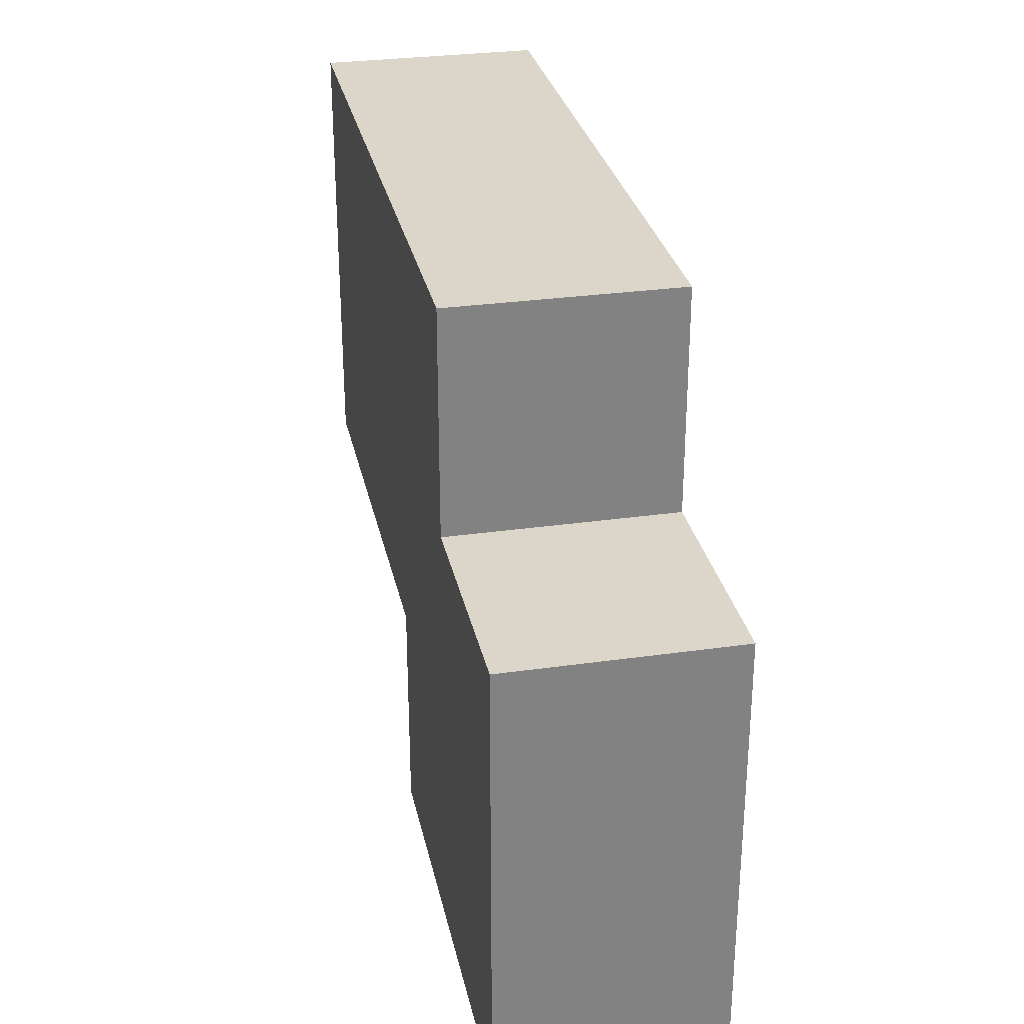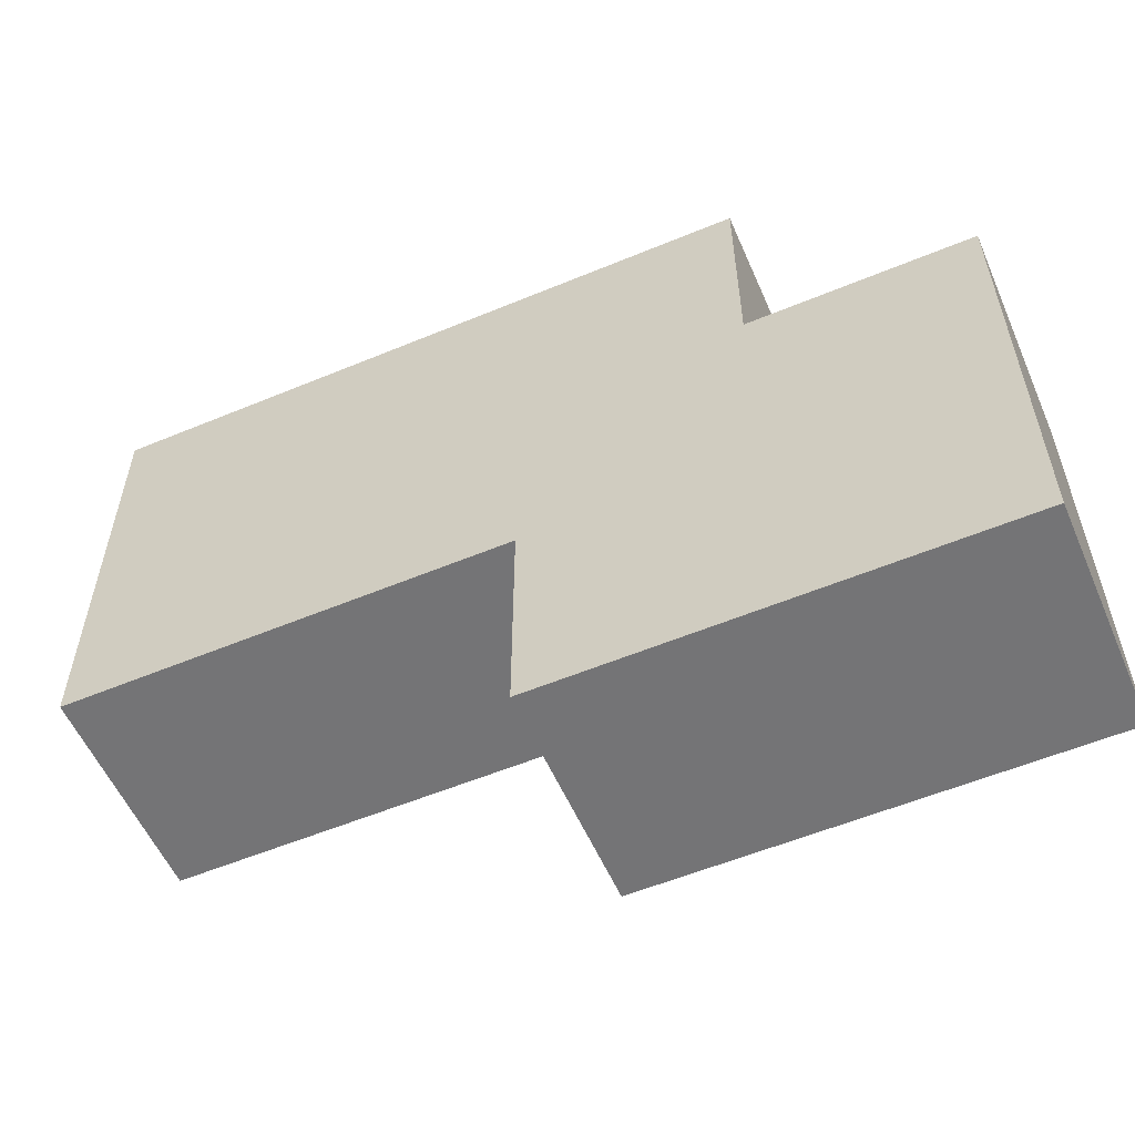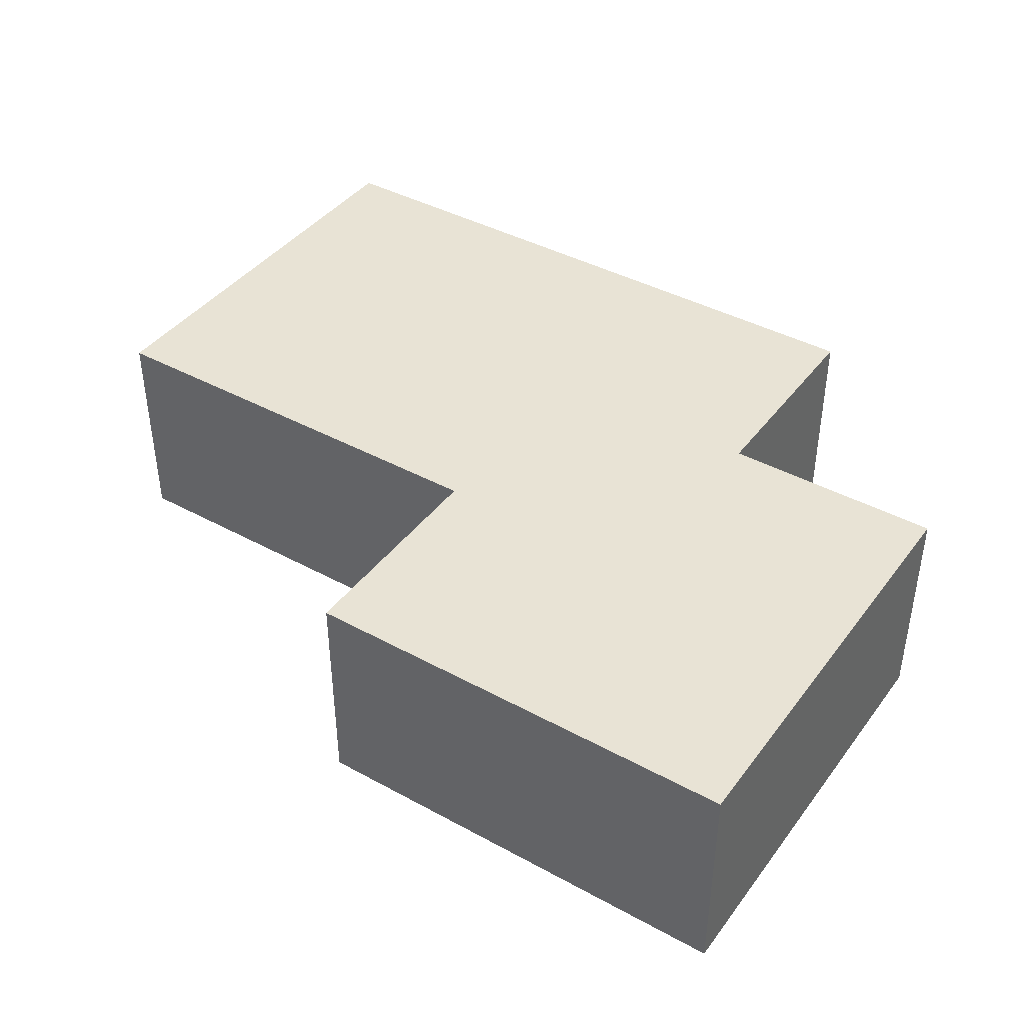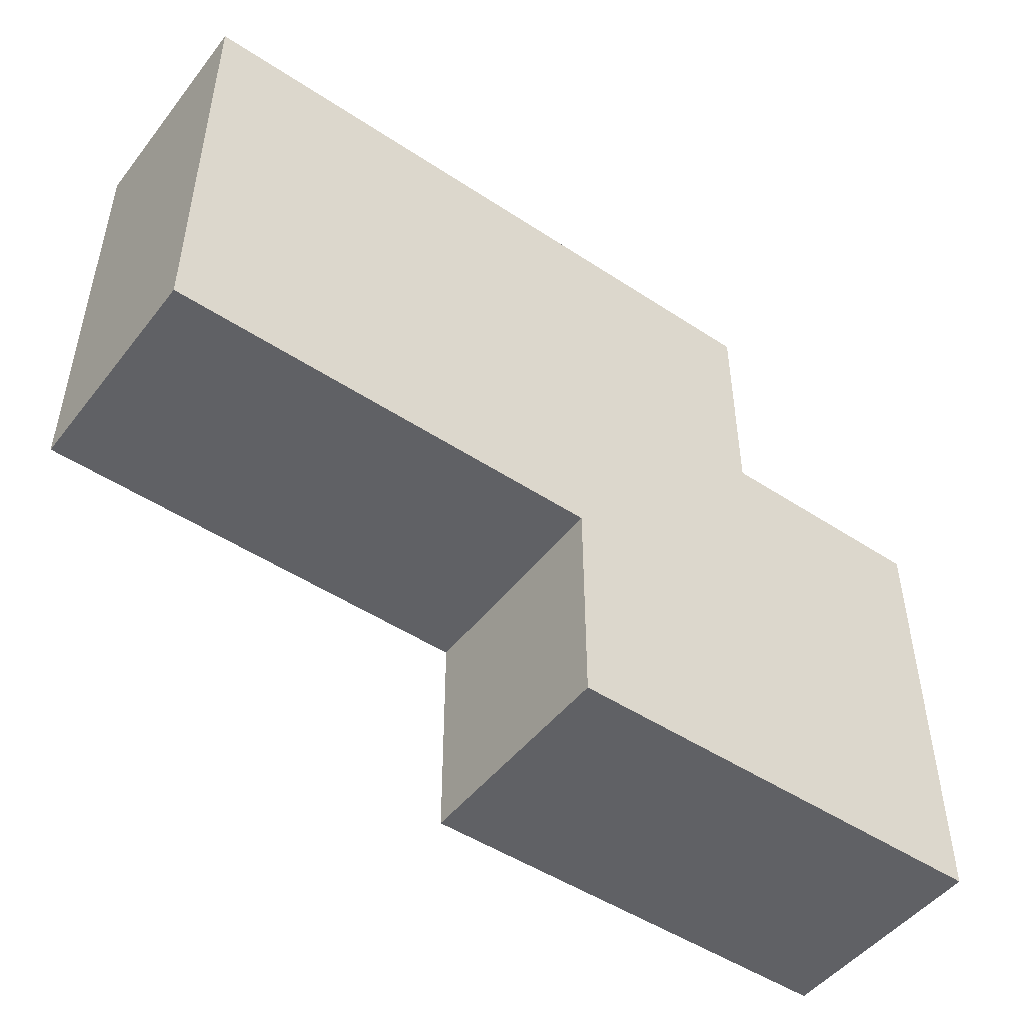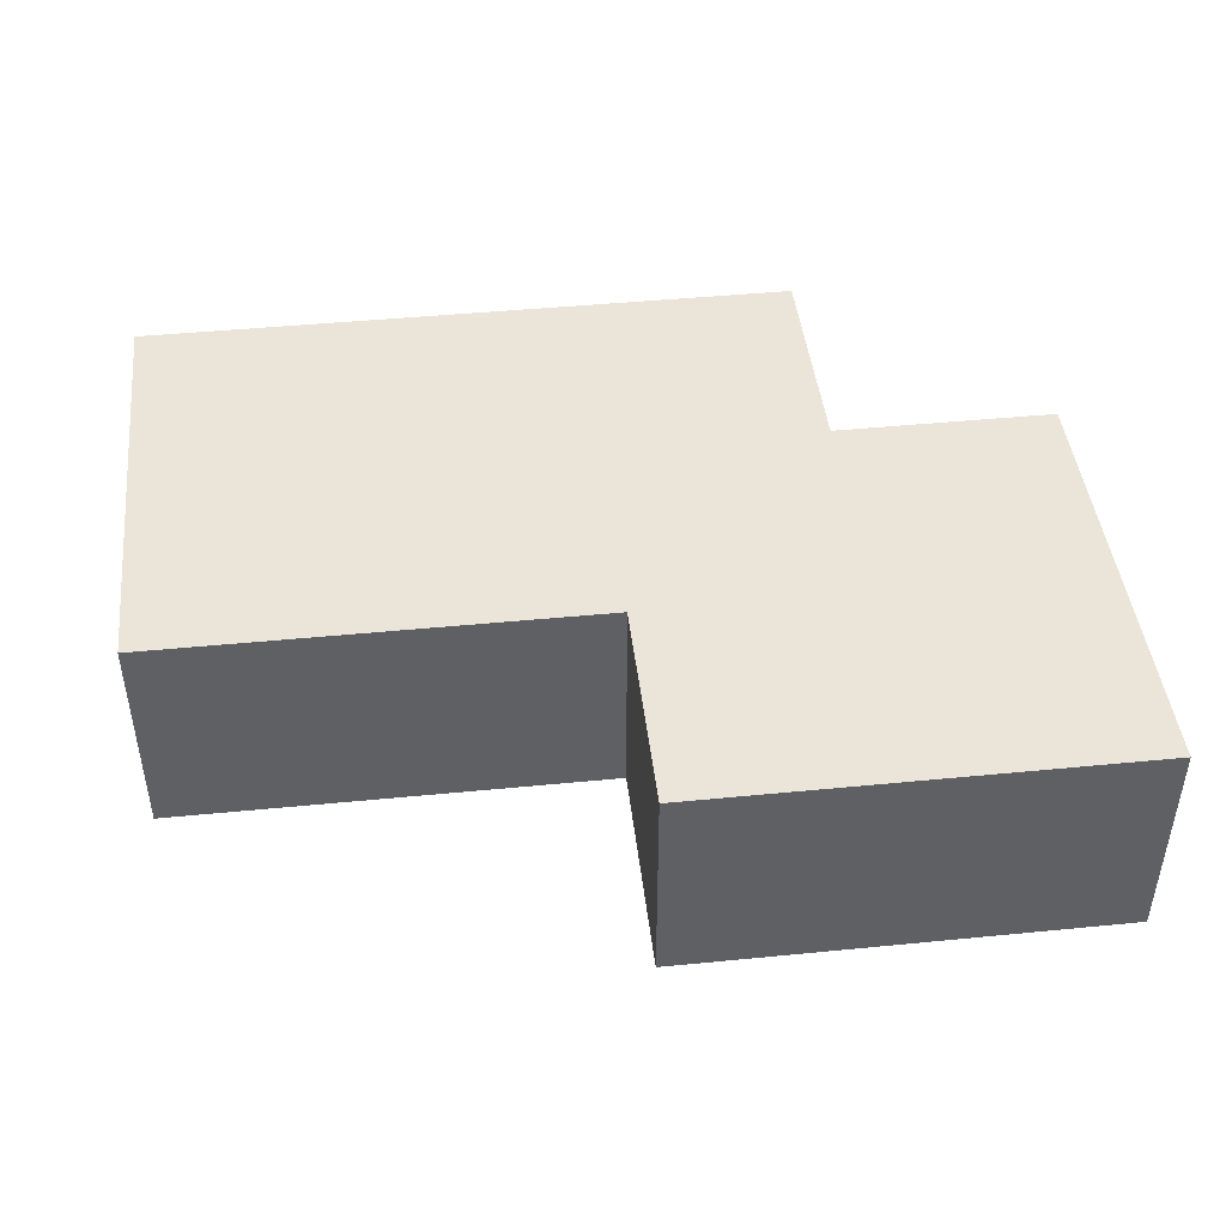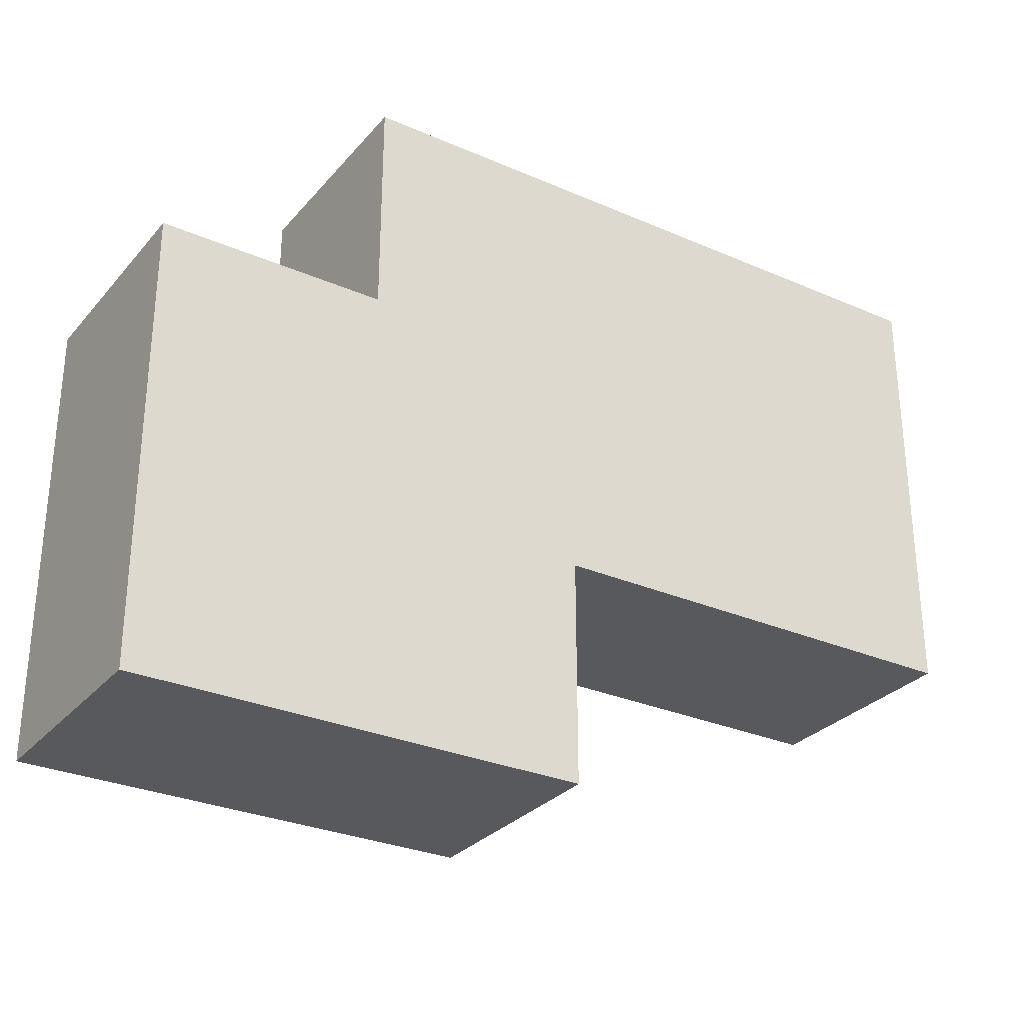
<metadata>
{"format":"obj","ext":"obj","renderer":"f3d","projection":"perspective","resolution":1024,"background":"white","views":[{"elev":29.7,"azim":-101.8,"up":"+Z"},{"elev":-56.3,"azim":-156.5,"up":"+Z"},{"elev":41.3,"azim":-146.5,"up":"+Y"},{"elev":-48.8,"azim":143.7,"up":"+Z"},{"elev":44.9,"azim":173.5,"up":"+Y"},{"elev":-29.5,"azim":-32.6,"up":"+Z"}]}
</metadata>
<code>
o
v -6.4 0 1.6
v -6.4 0 -4.8
v -6.4 0.1 1.6
v -6.4 0.1 -4.8
v -6.4 0.2 1.6
v -6.4 0.2 -4.8
v -6.4 3.1 1.6
v -6.4 3.1 -4.8
v -6.4 3.2 1.6
v -6.4 3.2 -4.8
v -3.2 0 4.8
v -3.2 0 1.6
v -3.2 0.1 4.8
v -3.2 0.1 1.6
v -3.2 0.2 4.8
v -3.2 0.2 1.6
v -3.2 3.1 4.8
v -3.2 3.1 1.6
v -3.2 3.2 4.8
v -3.2 3.2 1.6
v 0 0 -1.6
v 0 0 -4.8
v 0 0.1 -1.6
v 0 0.1 -4.8
v 0 0.2 -1.6
v 0 0.2 -4.8
v 0 3.1 -1.6
v 0 3.1 -4.8
v 0 3.2 -1.6
v 0 3.2 -4.8
v 6.4 0 4.8
v 6.4 0 -1.6
v 6.4 0.1 4.8
v 6.4 0.1 -1.6
v 6.4 0.2 4.8
v 6.4 0.2 -1.6
v 6.4 3.1 4.8
v 6.4 3.1 -1.6
v 6.4 3.2 4.8
v 6.4 3.2 -1.6
v -3.2 0 4.8
v -3.2 0.1 4.8
v -3.2 0.2 4.8
v -3.2 3.1 4.8
v -3.2 3.2 4.8
v 6.4 0 4.8
v 6.4 0.1 4.8
v 6.4 0.2 4.8
v 6.4 3.1 4.8
v 6.4 3.2 4.8
v -6.4 0 1.6
v -6.4 0.1 1.6
v -6.4 0.2 1.6
v -6.4 3.1 1.6
v -6.4 3.2 1.6
v -3.2 0 1.6
v -3.2 0.1 1.6
v -3.2 0.2 1.6
v -3.2 3.1 1.6
v -3.2 3.2 1.6
v 0 0 -1.6
v 0 0.1 -1.6
v 0 0.2 -1.6
v 0 3.1 -1.6
v 0 3.2 -1.6
v 6.4 0 -1.6
v 6.4 0.1 -1.6
v 6.4 0.2 -1.6
v 6.4 3.1 -1.6
v 6.4 3.2 -1.6
v -6.4 0 -4.8
v -6.4 0.1 -4.8
v -6.4 0.2 -4.8
v -6.4 3.1 -4.8
v -6.4 3.2 -4.8
v 0 0 -4.8
v 0 0.1 -4.8
v 0 0.2 -4.8
v 0 3.1 -4.8
v 0 3.2 -4.8
v -3.2 0 4.8
v 6.4 0 4.8
v -3.1 0 4.7
v 6.3 0 4.7
v -3 0 4.6
v 6.2 0 4.6
v -2.9 0 4.5
v 6.1 0 4.5
v -2.8 0 4.4
v 6 0 4.4
v -6.4 0 1.6
v -3.2 0 1.6
v -6.3 0 1.5
v -3.1 0 1.5
v -6.2 0 1.4
v -3 0 1.4
v -6.1 0 1.3
v -2.9 0 1.3
v -6 0 1.2
v -2.8 0 1.2
v -0.4 0 -1.2
v 6 0 -1.2
v -0.3 0 -1.3
v 6.1 0 -1.3
v -0.2 0 -1.4
v 6.2 0 -1.4
v -0.1 0 -1.5
v 6.3 0 -1.5
v 0 0 -1.6
v 6.4 0 -1.6
v -6 0 -4.4
v -0.4 0 -4.4
v -6.1 0 -4.5
v -0.3 0 -4.5
v -6.2 0 -4.6
v -0.2 0 -4.6
v -6.3 0 -4.7
v -0.1 0 -4.7
v -6.4 0 -4.8
v 0 0 -4.8
v -3.2 3.2 4.8
v 6.4 3.2 4.8
v -3.1 3.2 4.7
v 6.3 3.2 4.7
v -3 3.2 4.6
v 6.2 3.2 4.6
v -2.9 3.2 4.5
v 6.1 3.2 4.5
v -2.8 3.2 4.4
v 6 3.2 4.4
v -6.4 3.2 1.6
v -3.2 3.2 1.6
v -6.3 3.2 1.5
v -3.1 3.2 1.5
v -6.2 3.2 1.4
v -3 3.2 1.4
v -6.1 3.2 1.3
v -2.9 3.2 1.3
v -6 3.2 1.2
v -2.8 3.2 1.2
v -0.4 3.2 -1.2
v 6 3.2 -1.2
v -0.3 3.2 -1.3
v 6.1 3.2 -1.3
v -0.2 3.2 -1.4
v 6.2 3.2 -1.4
v -0.1 3.2 -1.5
v 6.3 3.2 -1.5
v 0 3.2 -1.6
v 6.4 3.2 -1.6
v -6 3.2 -4.4
v -0.4 3.2 -4.4
v -6.1 3.2 -4.5
v -0.3 3.2 -4.5
v -6.2 3.2 -4.6
v -0.2 3.2 -4.6
v -6.3 3.2 -4.7
v -0.1 3.2 -4.7
v -6.4 3.2 -4.8
v 0 3.2 -4.8
f 3 2 1
f 4 2 3
f 5 4 3
f 6 4 5
f 7 6 5
f 8 6 7
f 9 8 7
f 10 8 9
f 13 12 11
f 14 12 13
f 15 14 13
f 16 14 15
f 17 16 15
f 18 16 17
f 19 18 17
f 20 18 19
f 21 22 23
f 23 22 24
f 23 24 25
f 25 24 26
f 25 26 27
f 27 26 28
f 27 28 29
f 29 28 30
f 31 32 33
f 33 32 34
f 33 34 35
f 35 34 36
f 35 36 37
f 37 36 38
f 37 38 39
f 39 38 40
f 46 42 41
f 47 43 42
f 47 42 46
f 48 44 43
f 48 43 47
f 49 45 44
f 49 44 48
f 50 45 49
f 56 52 51
f 57 53 52
f 57 52 56
f 58 54 53
f 58 53 57
f 59 55 54
f 59 54 58
f 60 55 59
f 61 62 66
f 62 63 67
f 66 62 67
f 63 64 68
f 67 63 68
f 64 65 69
f 68 64 69
f 69 65 70
f 71 72 76
f 72 73 77
f 76 72 77
f 73 74 78
f 77 73 78
f 74 75 79
f 78 74 79
f 79 75 80
f 83 82 81
f 84 82 83
f 85 84 83
f 86 84 85
f 87 86 85
f 88 86 87
f 89 88 87
f 90 88 89
f 92 83 81
f 93 92 91
f 94 85 83
f 94 92 93
f 94 83 92
f 95 94 93
f 96 87 85
f 96 94 95
f 96 85 94
f 97 96 95
f 98 89 87
f 98 96 97
f 98 87 96
f 99 98 97
f 100 90 89
f 100 98 99
f 100 89 98
f 101 100 99
f 101 90 100
f 102 88 90
f 102 90 101
f 103 102 101
f 104 86 88
f 104 102 103
f 104 88 102
f 105 104 103
f 106 84 86
f 106 104 105
f 106 86 104
f 107 106 105
f 108 82 84
f 108 106 107
f 108 84 106
f 109 108 107
f 110 82 108
f 110 108 109
f 111 101 99
f 111 99 97
f 112 103 101
f 112 101 111
f 113 111 97
f 113 97 95
f 113 112 111
f 114 105 103
f 114 112 113
f 114 103 112
f 115 113 95
f 115 95 93
f 115 114 113
f 116 107 105
f 116 114 115
f 116 105 114
f 117 115 93
f 117 93 91
f 117 116 115
f 118 107 116
f 118 116 117
f 118 109 107
f 119 117 91
f 119 118 117
f 120 109 118
f 120 118 119
f 121 122 123
f 123 122 124
f 123 124 125
f 125 124 126
f 125 126 127
f 127 126 128
f 127 128 129
f 129 128 130
f 121 123 132
f 131 132 133
f 123 125 134
f 133 132 134
f 132 123 134
f 133 134 135
f 125 127 136
f 135 134 136
f 134 125 136
f 135 136 137
f 127 129 138
f 137 136 138
f 136 127 138
f 137 138 139
f 129 130 140
f 139 138 140
f 138 129 140
f 139 140 141
f 140 130 141
f 130 128 142
f 141 130 142
f 141 142 143
f 128 126 144
f 143 142 144
f 142 128 144
f 143 144 145
f 126 124 146
f 145 144 146
f 144 126 146
f 145 146 147
f 124 122 148
f 147 146 148
f 146 124 148
f 147 148 149
f 148 122 150
f 149 148 150
f 139 141 151
f 137 139 151
f 141 143 152
f 151 141 152
f 137 151 153
f 135 137 153
f 151 152 153
f 143 145 154
f 153 152 154
f 152 143 154
f 135 153 155
f 133 135 155
f 153 154 155
f 145 147 156
f 155 154 156
f 154 145 156
f 133 155 157
f 131 133 157
f 155 156 157
f 156 147 158
f 157 156 158
f 147 149 158
f 131 157 159
f 157 158 159
f 158 149 160
f 159 158 160

</code>
